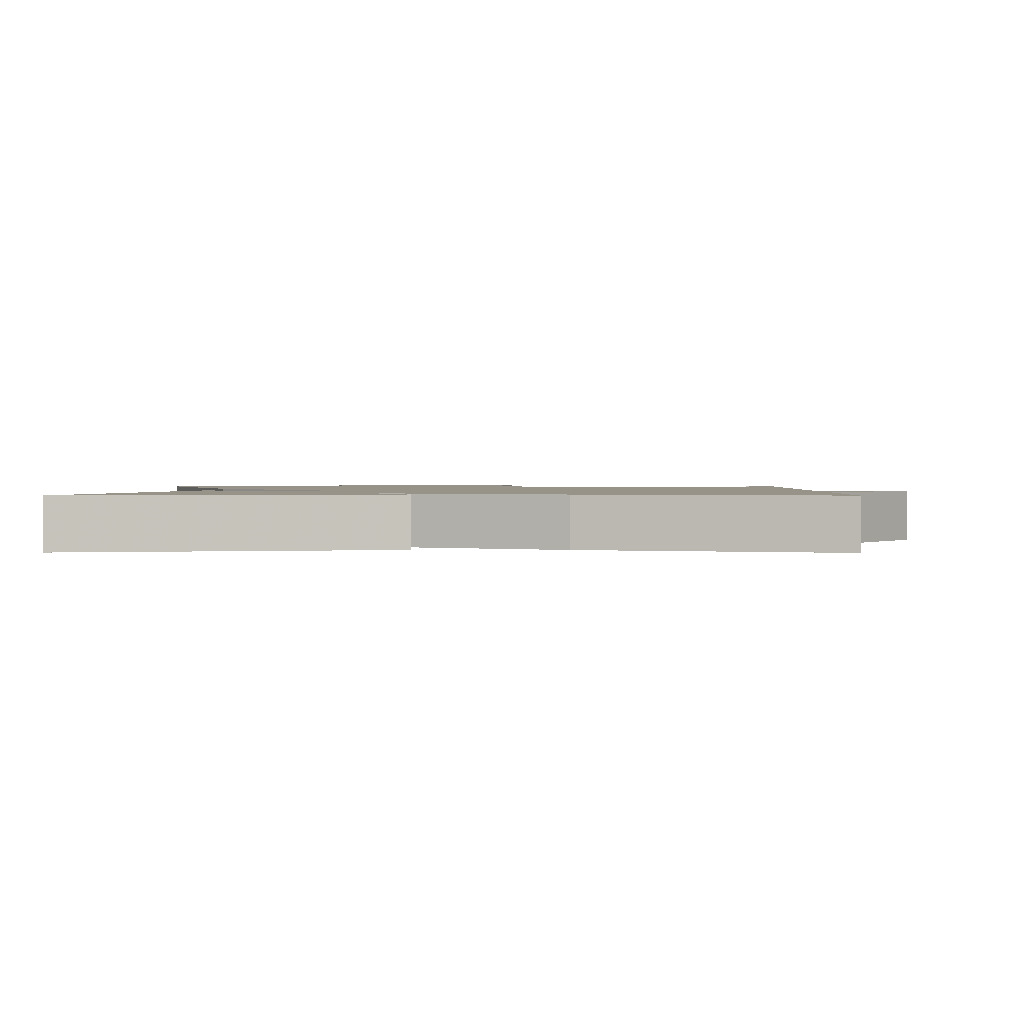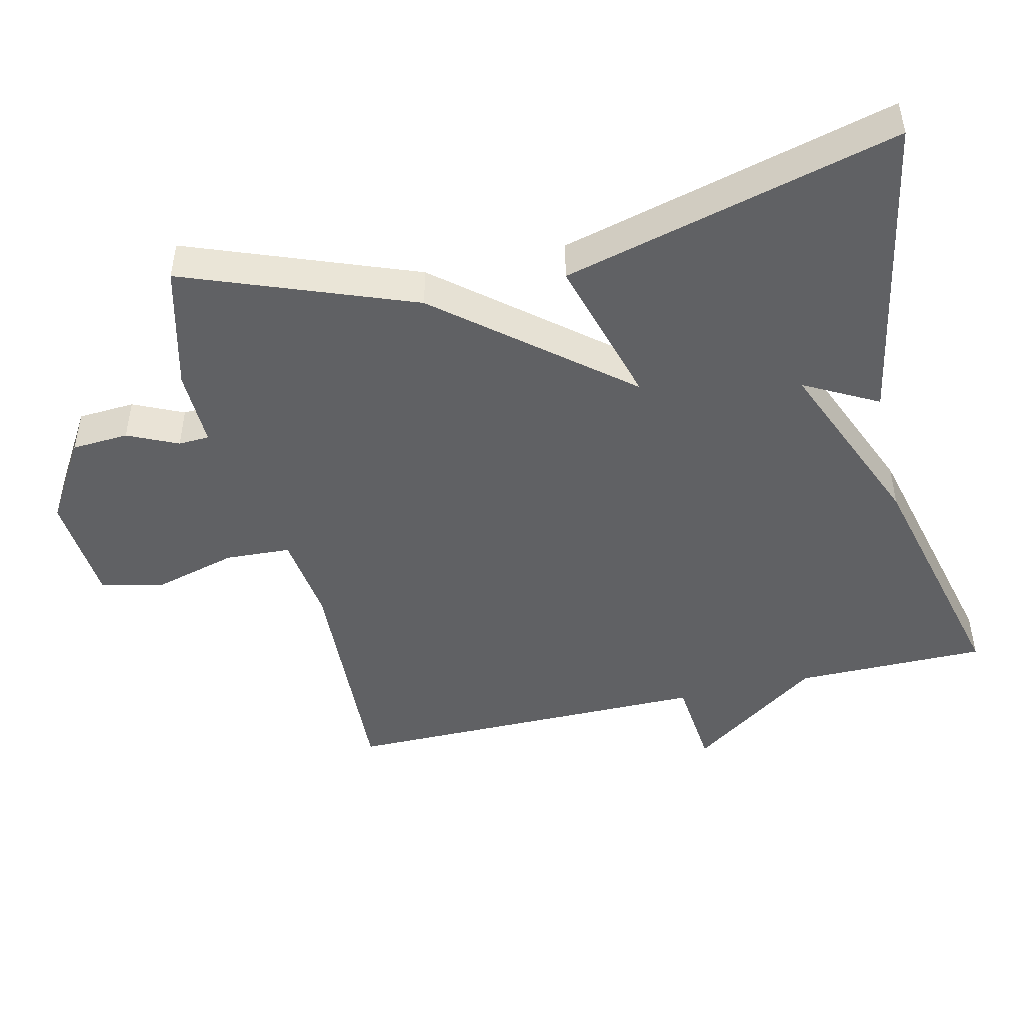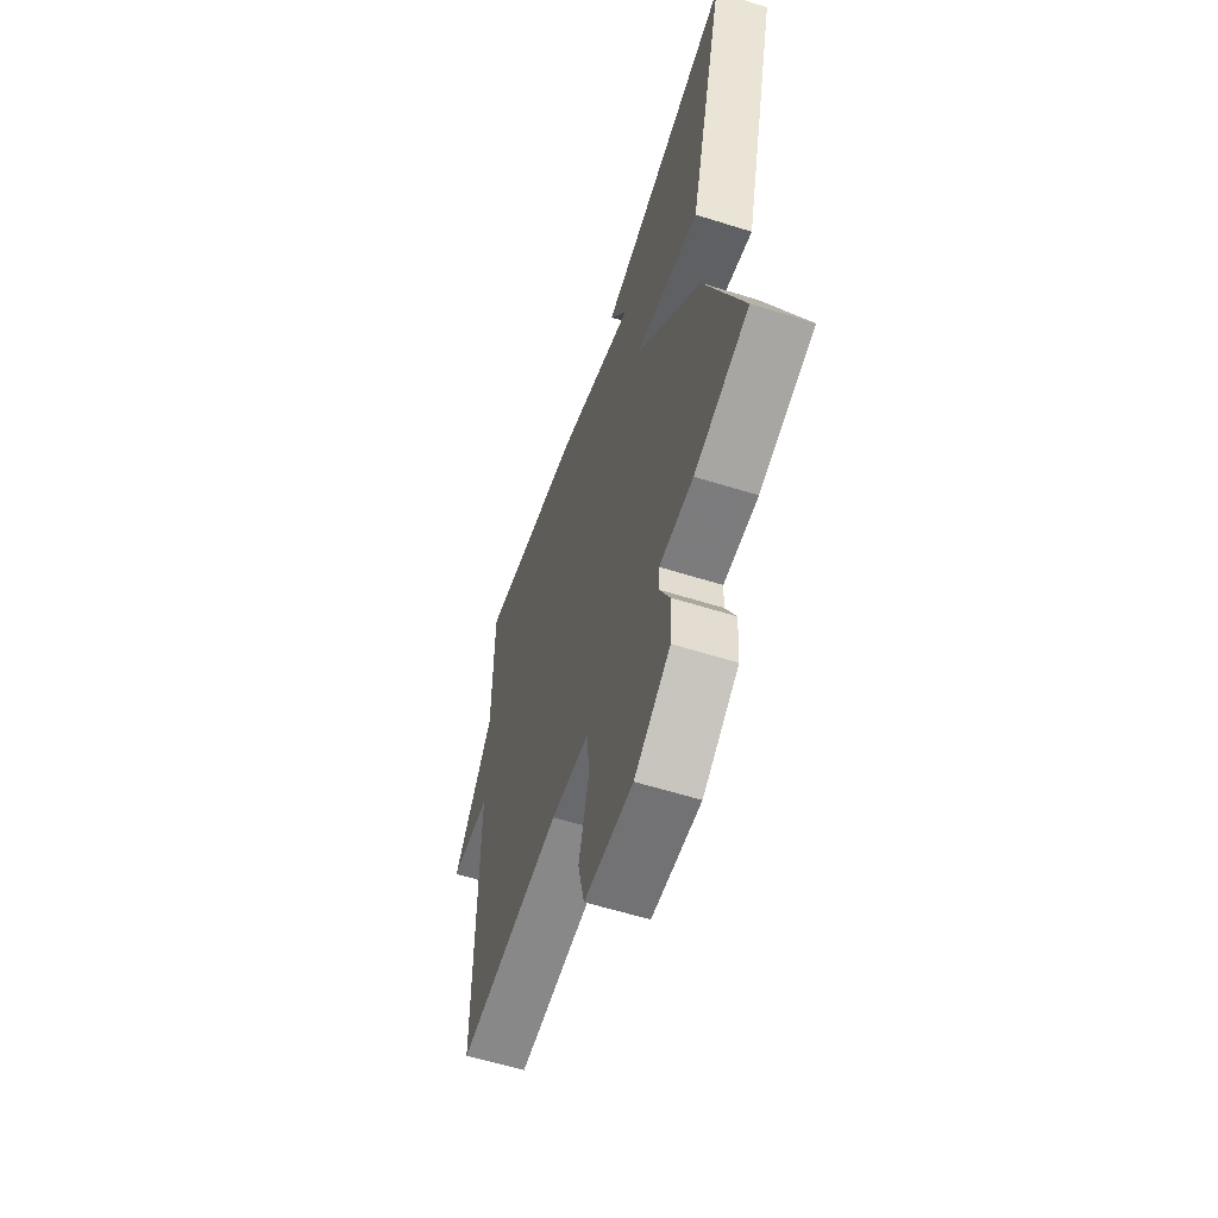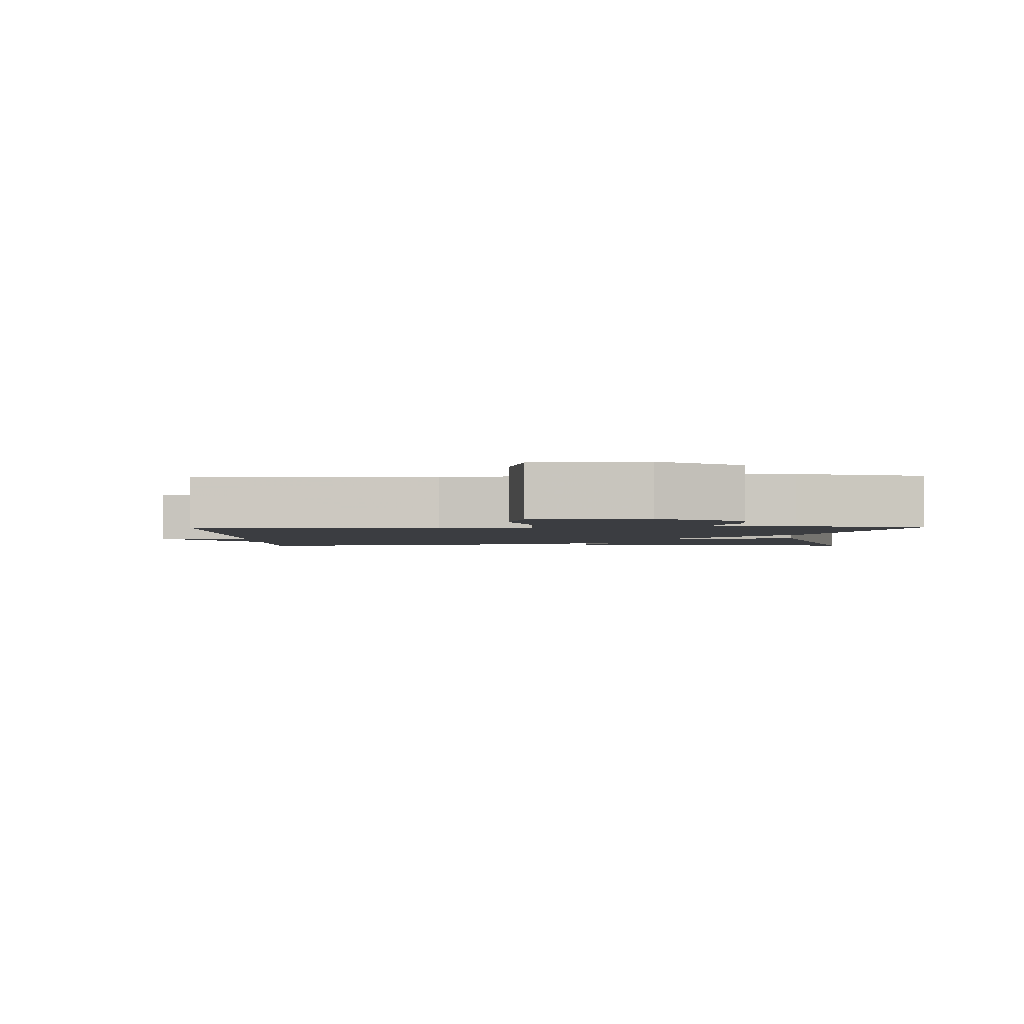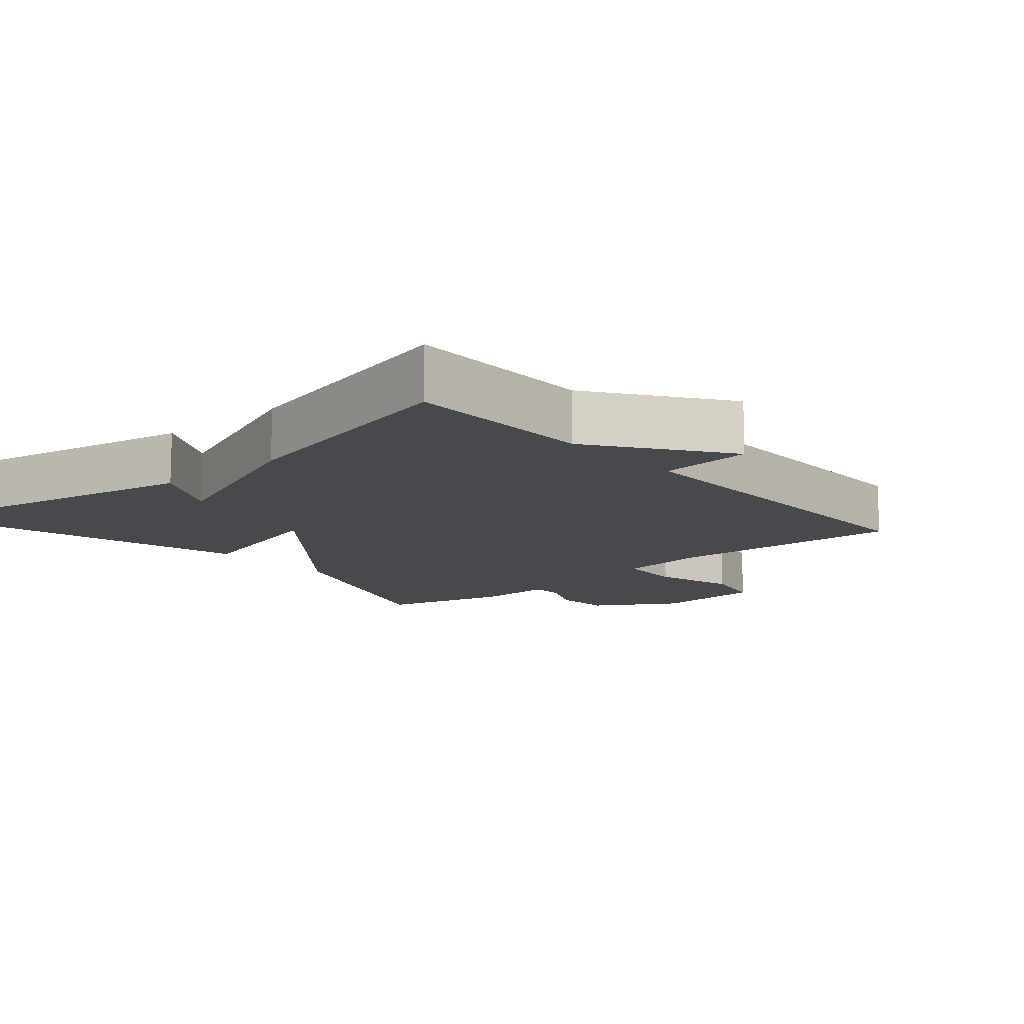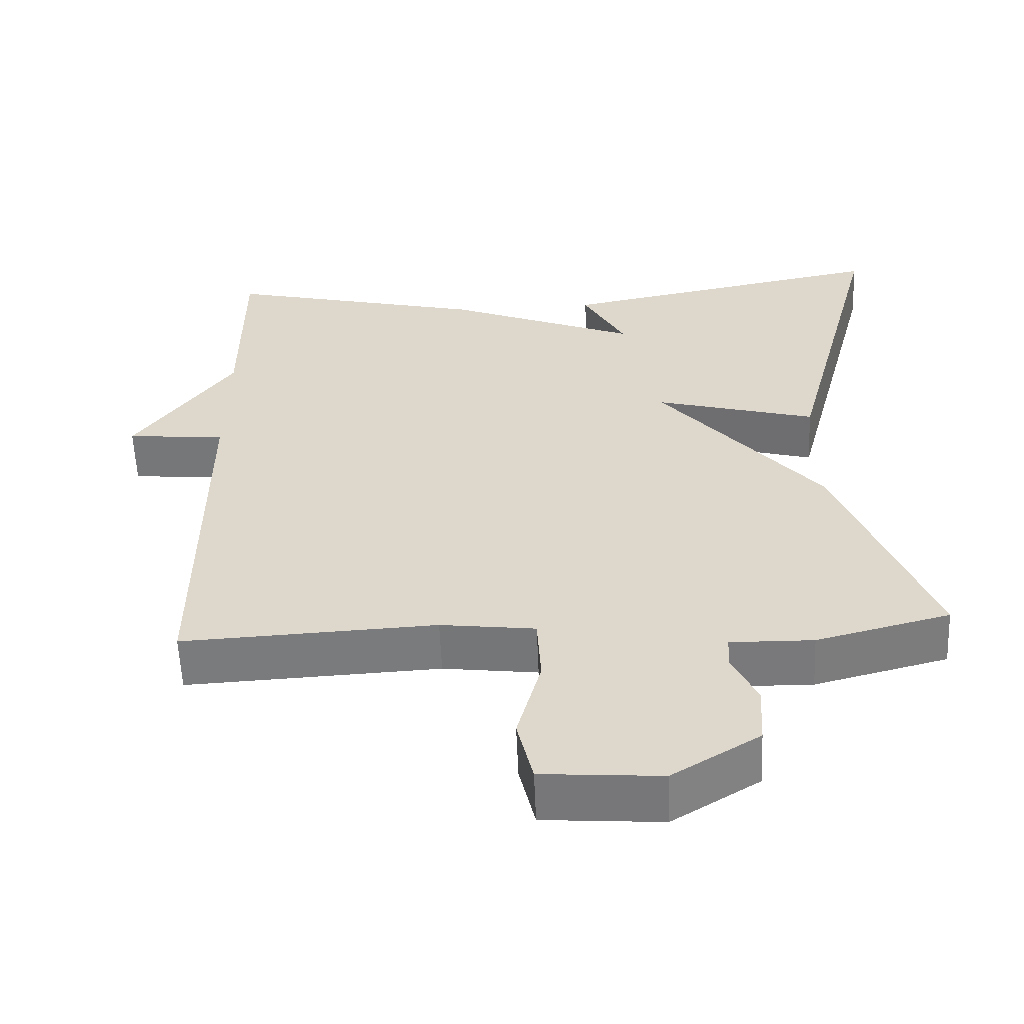
<metadata>
{"format":"obj","ext":"obj","renderer":"f3d","projection":"perspective","resolution":1024,"background":"white","views":[{"elev":1.3,"azim":0.7,"up":"+Y"},{"elev":-47.0,"azim":-76.7,"up":"+Y"},{"elev":-59.9,"azim":-107.8,"up":"+Z"},{"elev":-2.3,"azim":-178.9,"up":"+Y"},{"elev":-12.1,"azim":41.0,"up":"+Y"},{"elev":-58.0,"azim":-177.6,"up":"+Z"}]}
</metadata>
<code>
v -0.5 0.07 0.5
v -0.054 0.07 0.414
v -0.111 0.07 0.309
v 0.146 0.07 0.414
v 0.5 0.07 0.5
v 0.5 0.07 0.227
v 0.633 0.07 0.04
v 0.5 0.07 0.027
v 0.5 0.07 -0.5
v 0.16 0.07 -0.483
v 0.033 0.07 -0.499
v 0.028 0.07 -0.592
v 0.06 0.07 -0.71
v 0.039 0.07 -0.8
v -0.12 0.07 -0.812
v -0.237 0.07 -0.74
v -0.242 0.07 -0.659
v -0.209 0.07 -0.588
v -0.211 0.07 -0.544
v -0.322 0.07 -0.546
v -0.5 0.07 -0.5
v -0.376 0.07 -0.176
v -0.16 0.07 0.084
v -0.376 0.07 0.024
v -0.5 0 0.5
v -0.054 0 0.414
v -0.111 0 0.309
v 0.146 0 0.414
v 0.5 0 0.5
v 0.5 0 0.227
v 0.633 0 0.04
v 0.5 0 0.027
v 0.5 0 -0.5
v 0.16 0 -0.483
v 0.033 0 -0.499
v 0.028 0 -0.592
v 0.06 0 -0.71
v 0.039 0 -0.8
v -0.12 0 -0.812
v -0.237 0 -0.74
v -0.242 0 -0.659
v -0.209 0 -0.588
v -0.211 0 -0.544
v -0.322 0 -0.546
v -0.5 0 -0.5
v -0.376 0 -0.176
v -0.16 0 0.084
v -0.376 0 0.024
f 23 24 1
f 21 22 23
f 20 21 23
f 19 20 23
f 18 19 23
f 16 17 18
f 15 16 18
f 14 15 18
f 13 14 18
f 12 13 18
f 11 12 18 23
f 10 11 23
f 8 9 10 23
f 6 7 8 23
f 5 6 23
f 4 5 23
f 3 4 23
f 1 2 3
f 1 3 23
f 25 48 47
f 47 46 45
f 47 45 44
f 47 44 43
f 47 43 42
f 42 41 40
f 42 40 39
f 42 39 38
f 42 38 37
f 42 37 36
f 47 42 36 35
f 47 35 34
f 47 34 33 32
f 47 32 31 30
f 47 30 29
f 47 29 28
f 47 28 27
f 27 26 25
f 47 27 25
f 1 25 26 2
f 2 26 27 3
f 3 27 28 4
f 4 28 29 5
f 5 29 30 6
f 6 30 31 7
f 7 31 32 8
f 8 32 33 9
f 9 33 34 10
f 10 34 35 11
f 11 35 36 12
f 12 36 37 13
f 13 37 38 14
f 14 38 39 15
f 15 39 40 16
f 16 40 41 17
f 17 41 42 18
f 18 42 43 19
f 19 43 44 20
f 20 44 45 21
f 21 45 46 22
f 22 46 47 23
f 23 47 48 24
f 24 48 25 1

</code>
